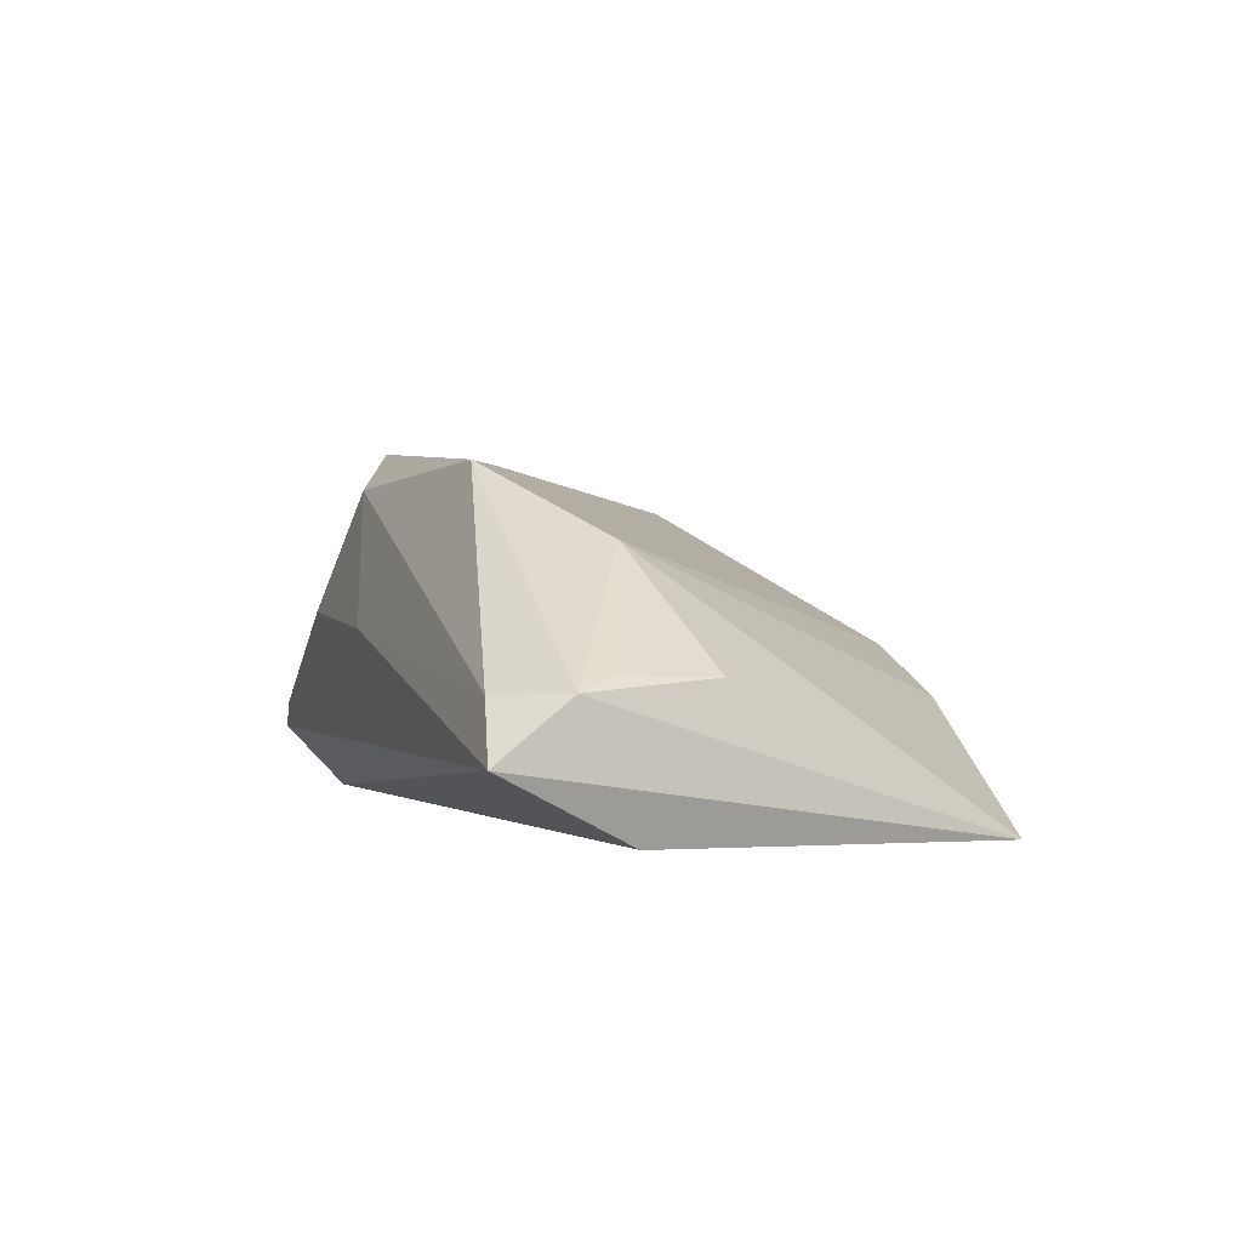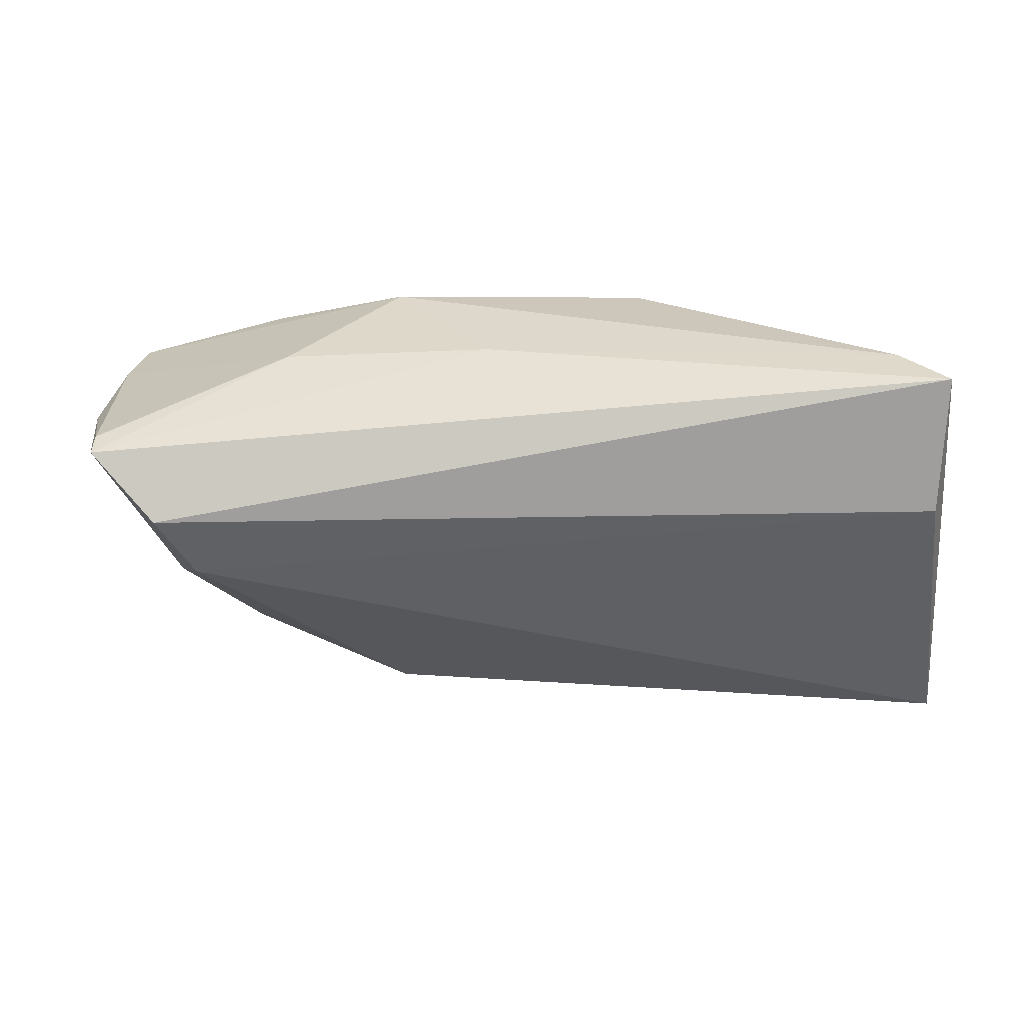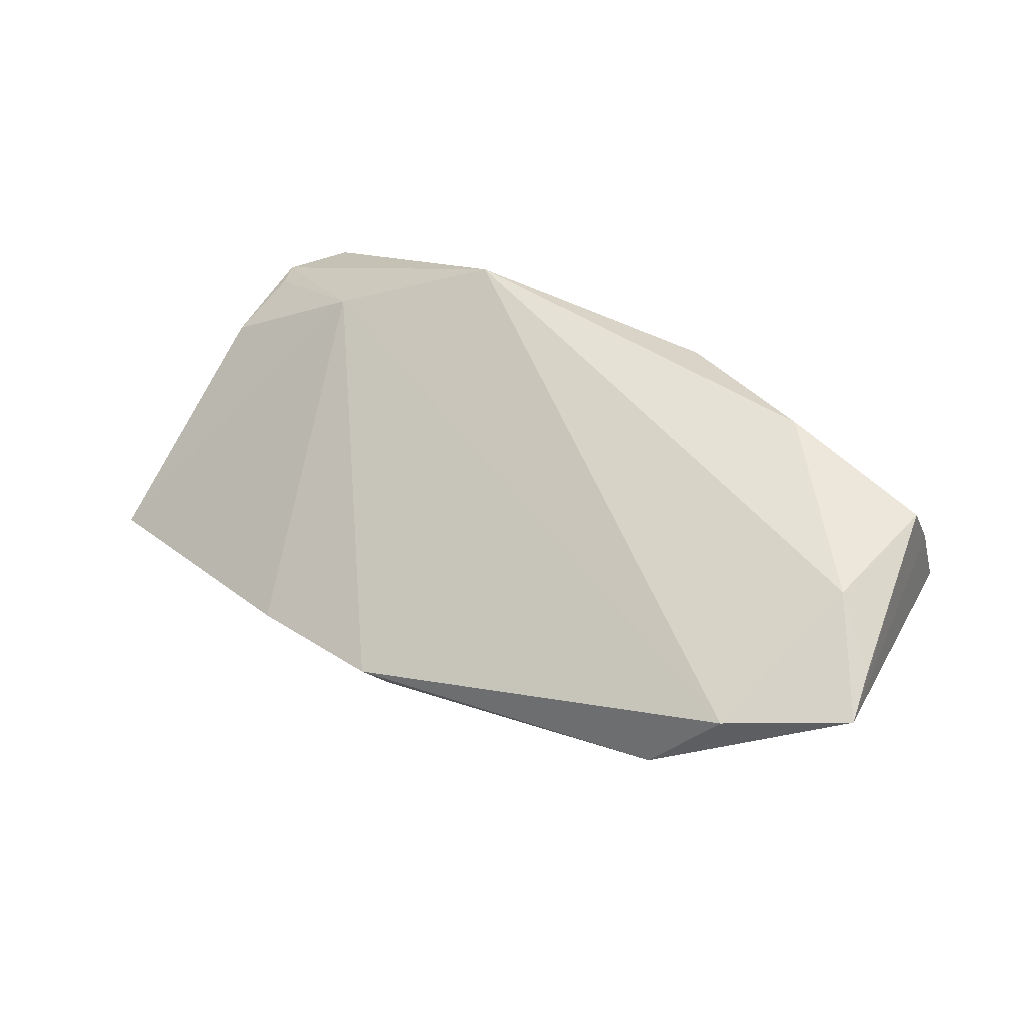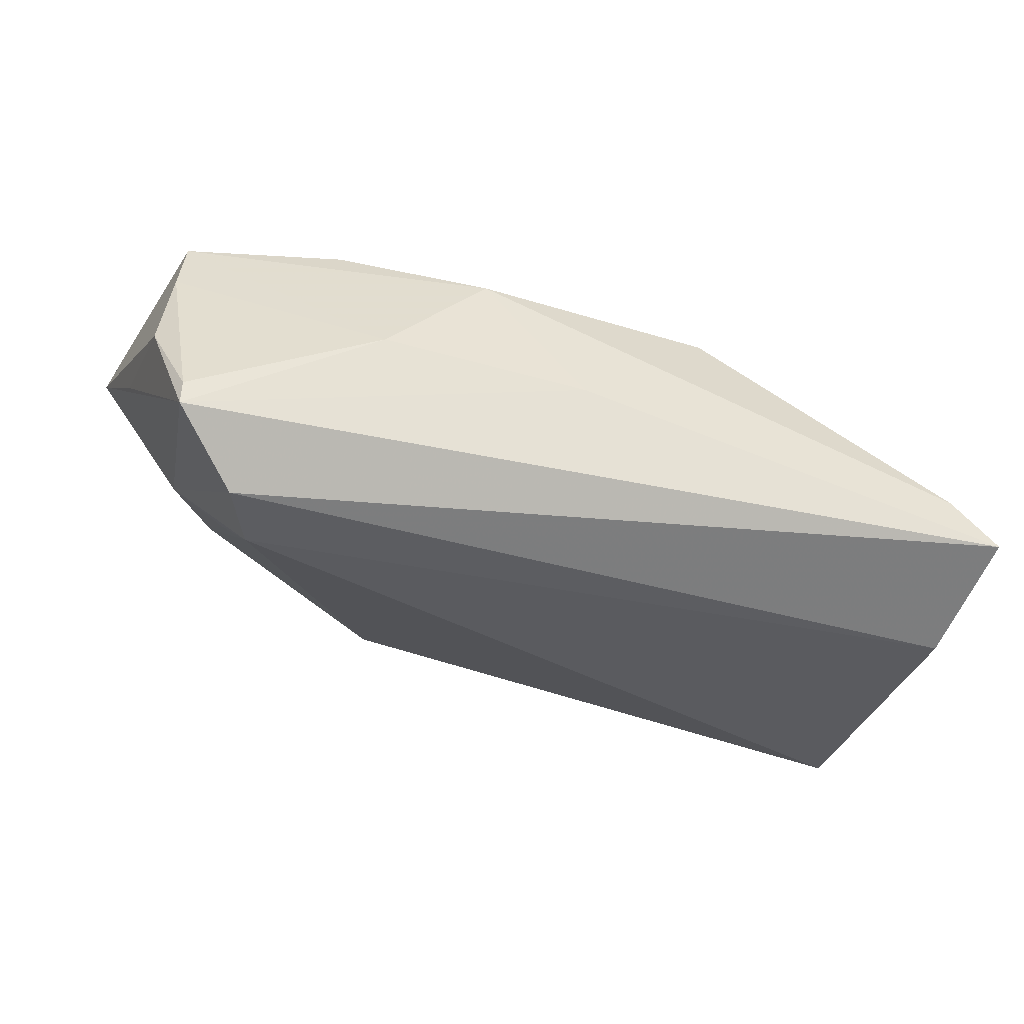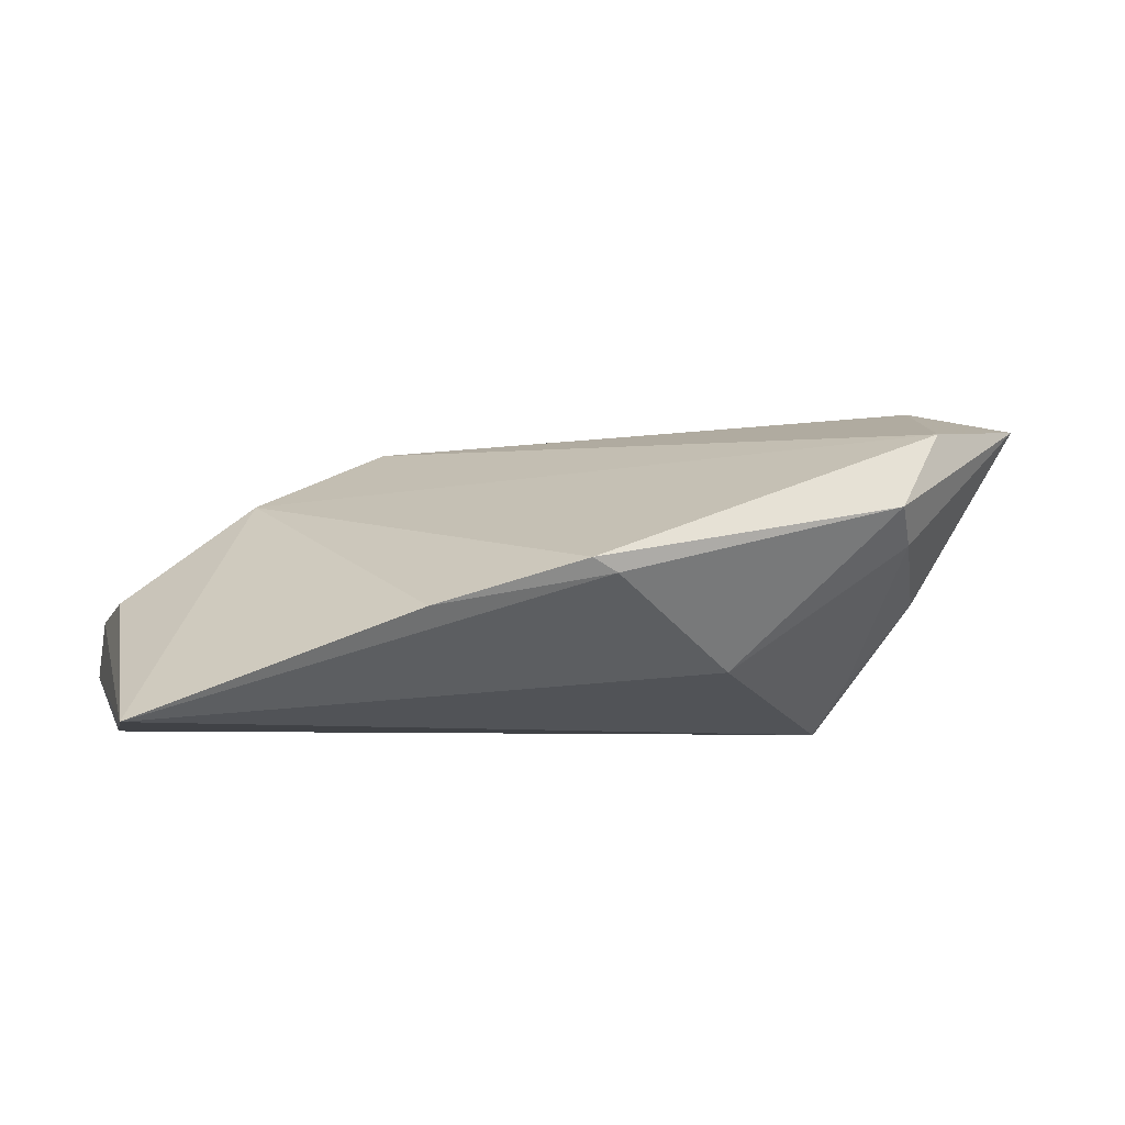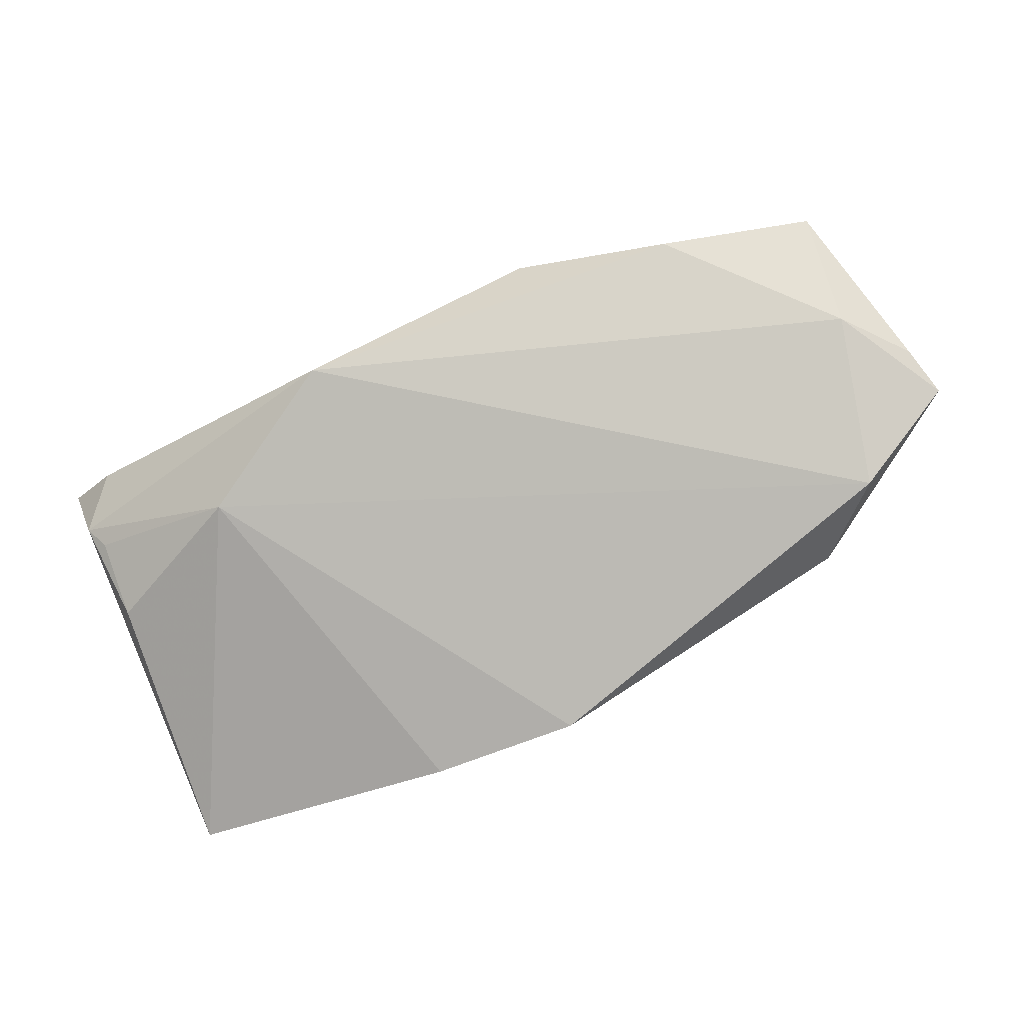
<metadata>
{"format":"obj","ext":"obj","renderer":"f3d","projection":"perspective","resolution":1024,"background":"white","views":[{"elev":-0.6,"azim":-108.1,"up":"+Z"},{"elev":-44.5,"azim":-173.7,"up":"+Z"},{"elev":57.8,"azim":33.6,"up":"+Z"},{"elev":-33.5,"azim":162.7,"up":"+Z"},{"elev":-6.2,"azim":-13.2,"up":"+Z"},{"elev":68.4,"azim":-21.7,"up":"+Z"}]}
</metadata>
<code>
v -0.0398 0.006392 0.01069
v -0.02198 0.01655 0.01958
v 0.03598 0.00893 -0.01785
v 0.0449 -0.004454 0.0243
v 0.05222 -0.01096 0.02135
v 0.03786 0.0002871 -0.01093
v 0.009634 0.02125 0.01831
v 0.03653 -0.02439 0.004277
v 0.04686 0.0234 -0.006986
v -0.05865 0.02441 -0.01038
v -0.05623 0.00968 -0.01785
v 0.05033 0.01632 0.004462
v 0.01424 -0.02179 -0.01128
v 0.04698 0.02356 -0.01003
v -0.05321 0.02324 -0.003972
v 0.0395 0.01766 -0.01733
v 0.04033 -0.02504 0.01806
v -0.05816 0.0161 -0.003766
v 0.04842 0.01408 0.01545
v -0.05661 0.001684 -0.00242
v -0.006104 -0.03656 0.0005293
v -0.05659 0.01244 -0.002253
v 0.04372 -0.007493 -0.001351
v -0.002525 0.02441 0.002287
v 0.0277 0.01462 0.02406
v 0.02325 0.02409 0.004464
v -0.002834 -0.03534 -0.001046
v 0.04718 0.01102 0.02348
v 0.05383 -0.0171 0.0201
v 0.05148 -0.001503 0.009193
v -0.02421 -0.0346 -0.005123
v -0.05692 -0.02802 -0.01785
v 0.03381 -0.02979 0.008303
f 11 32 10
f 3 32 11
f 13 32 3
f 3 8 13
f 21 17 1
f 1 17 2
f 29 8 23
f 4 17 29
f 2 17 4
f 33 17 21
f 33 13 8
f 33 8 29
f 29 17 33
f 29 23 14
f 2 7 15
f 21 1 31
f 31 1 32
f 32 1 20
f 20 1 22
f 6 8 3
f 3 23 6
f 6 23 8
f 27 33 21
f 13 33 27
f 21 31 27
f 32 13 27
f 27 31 32
f 28 26 7
f 16 23 3
f 16 14 23
f 10 14 16
f 16 11 10
f 3 11 16
f 2 15 18
f 18 1 2
f 22 1 18
f 18 15 10
f 18 20 22
f 10 32 18
f 32 20 18
f 7 26 24
f 10 15 24
f 24 15 7
f 24 14 10
f 24 26 14
f 25 7 2
f 25 28 7
f 2 4 25
f 4 28 25
f 14 26 9
f 5 4 29
f 29 28 5
f 5 28 4
f 26 28 19
f 19 9 26
f 19 28 29
f 12 19 29
f 14 9 12
f 9 19 12
f 29 14 30
f 30 12 29
f 14 12 30

</code>
